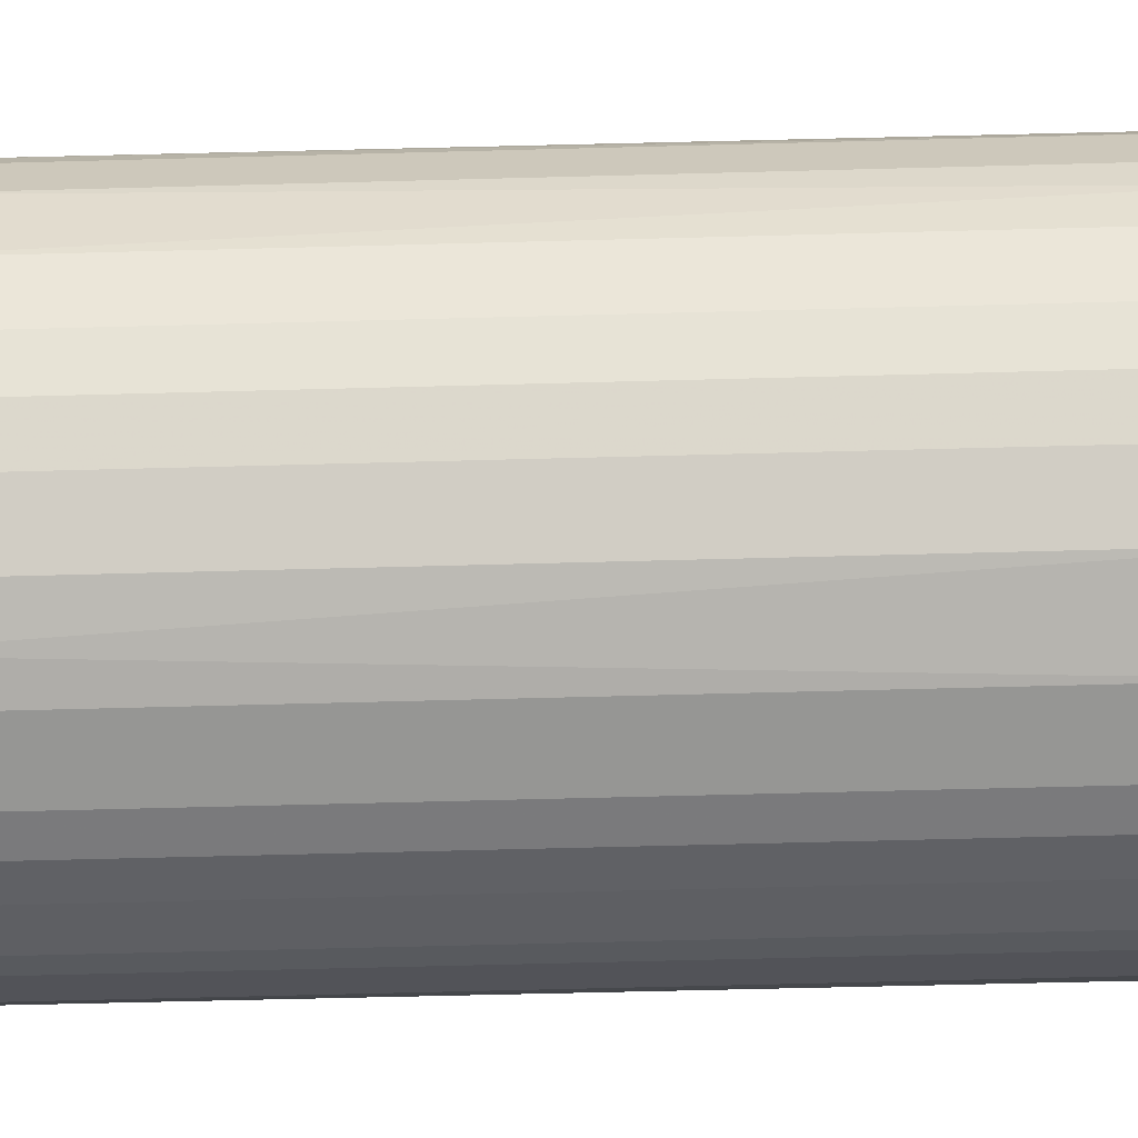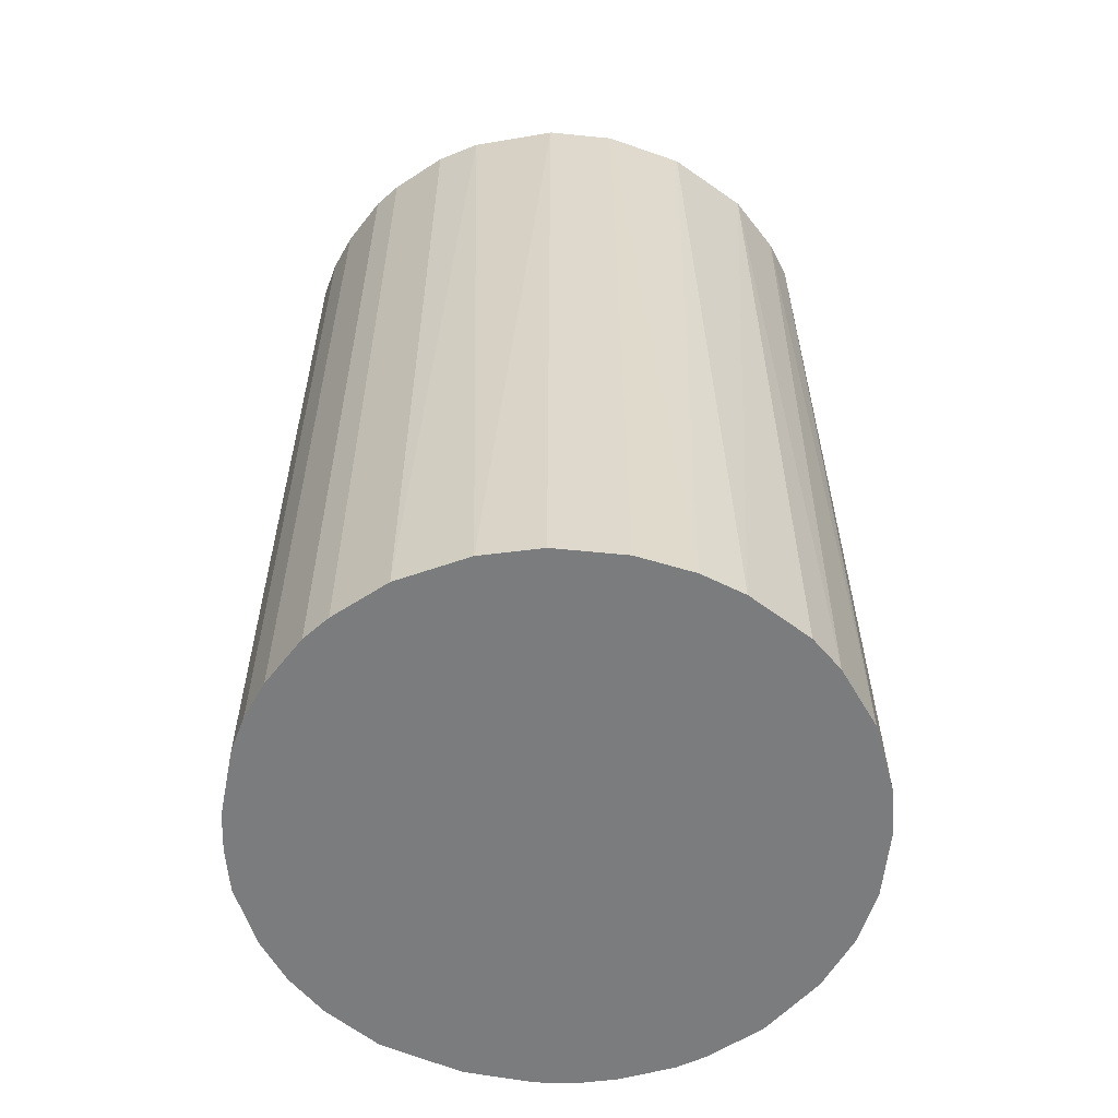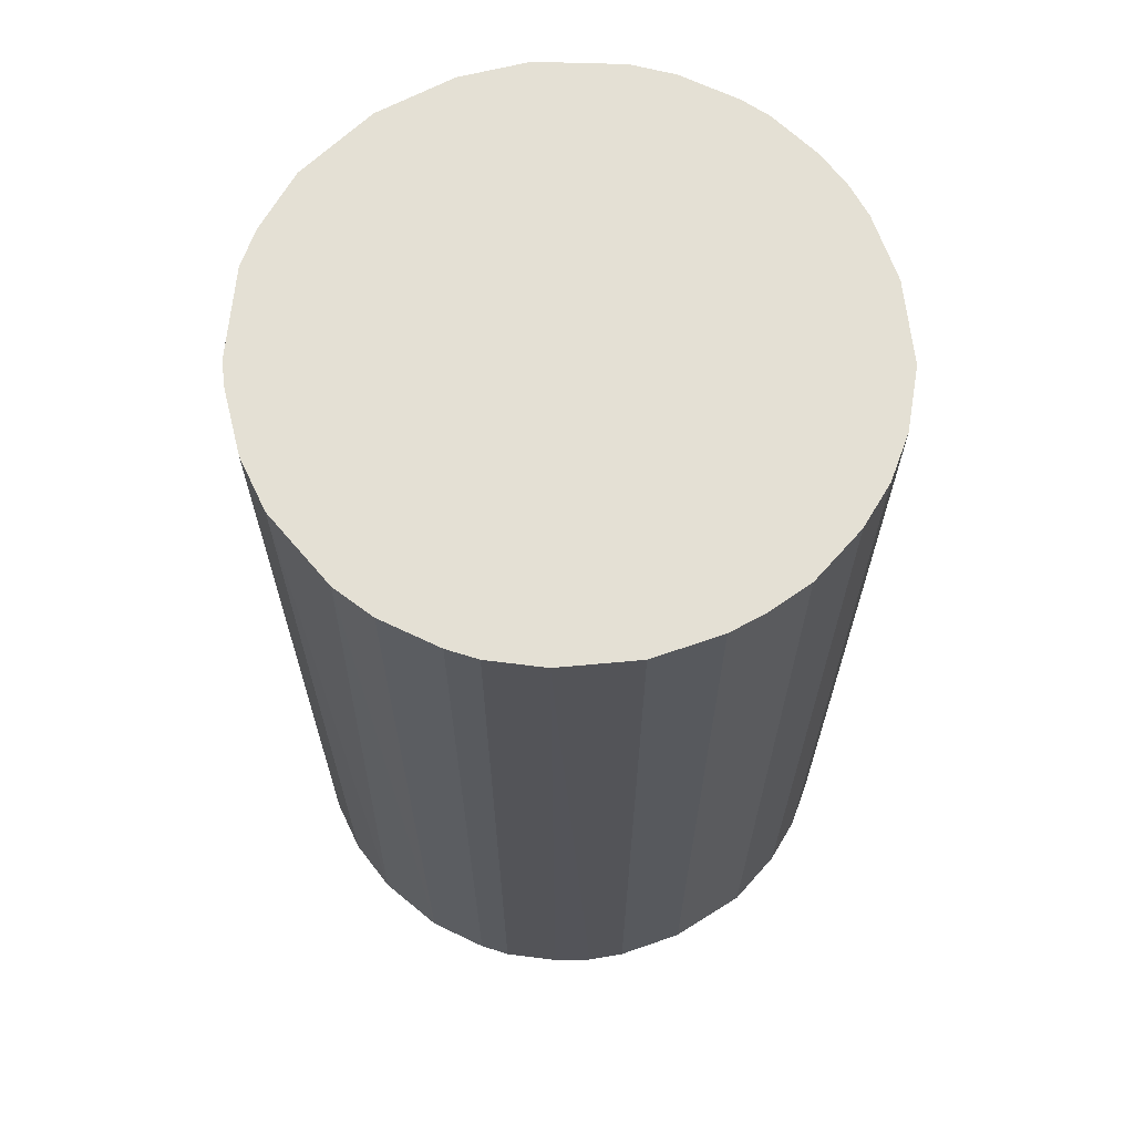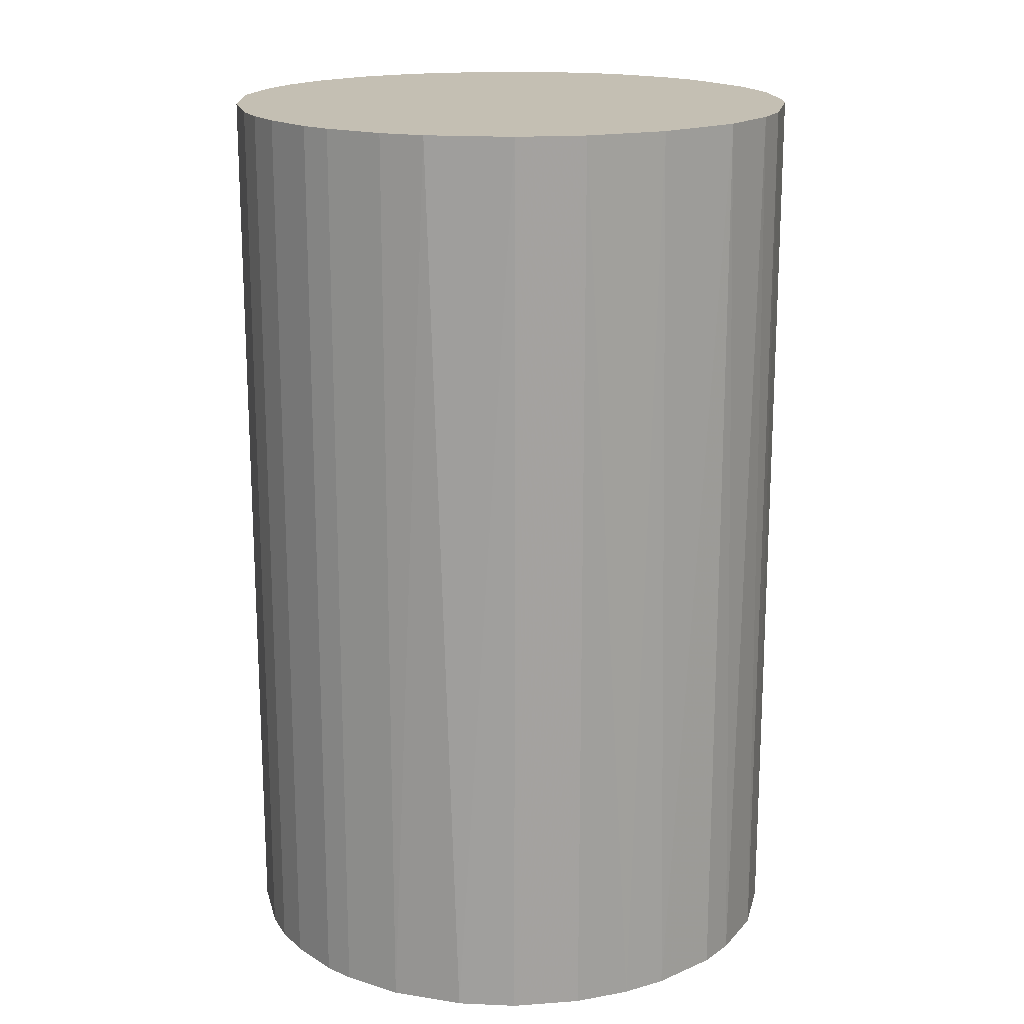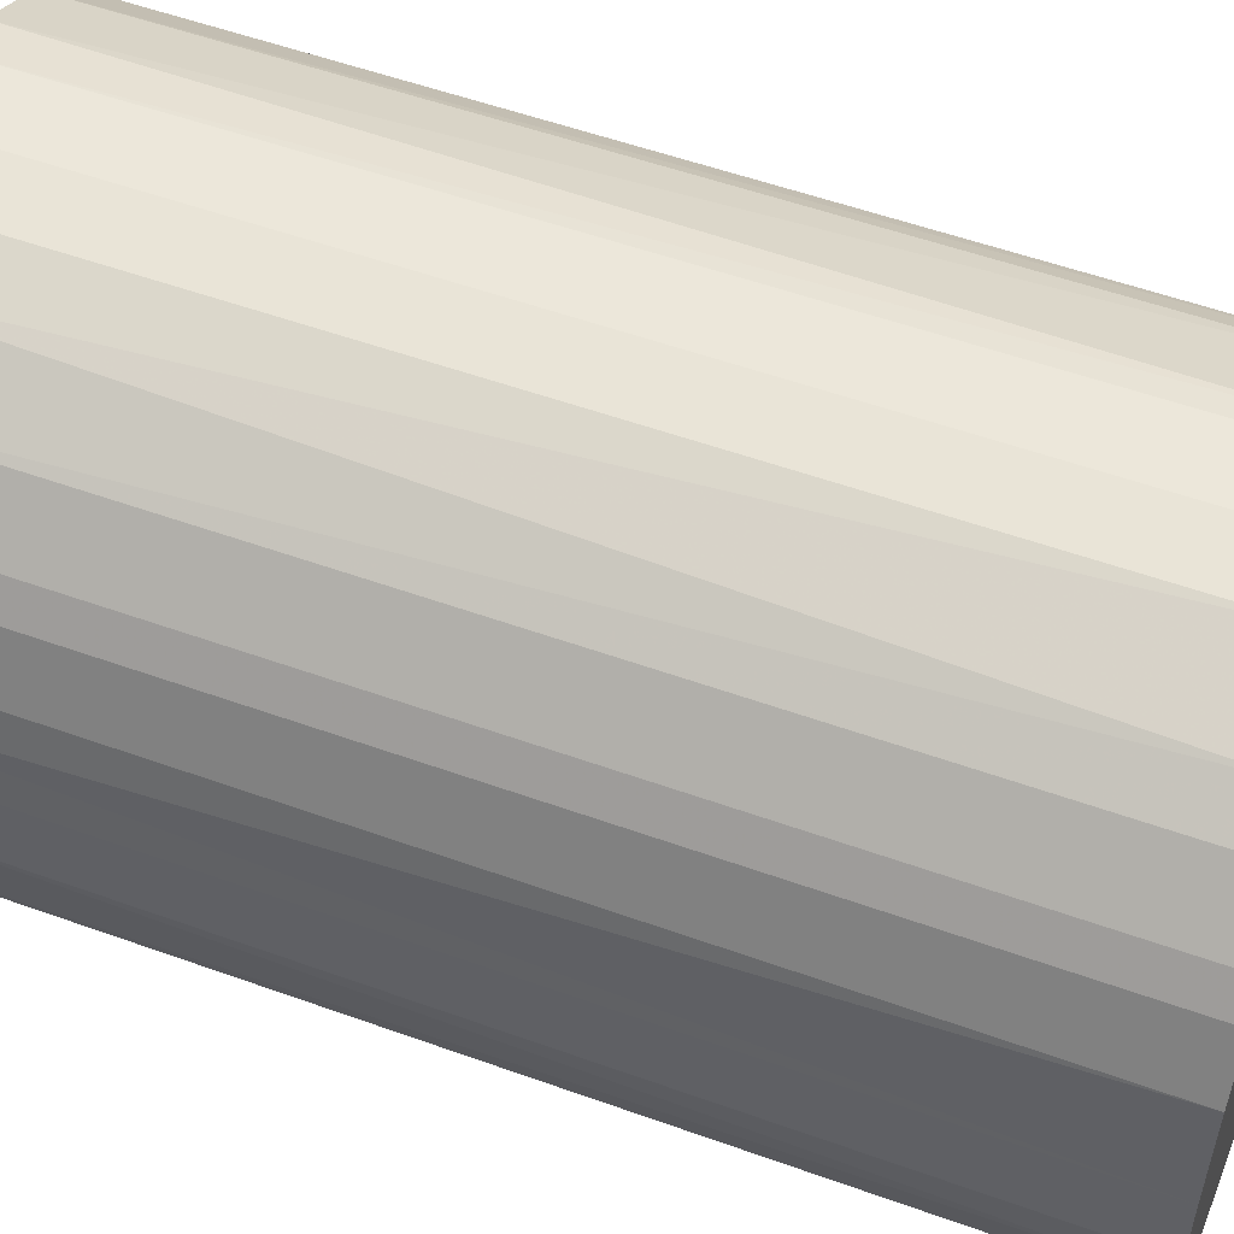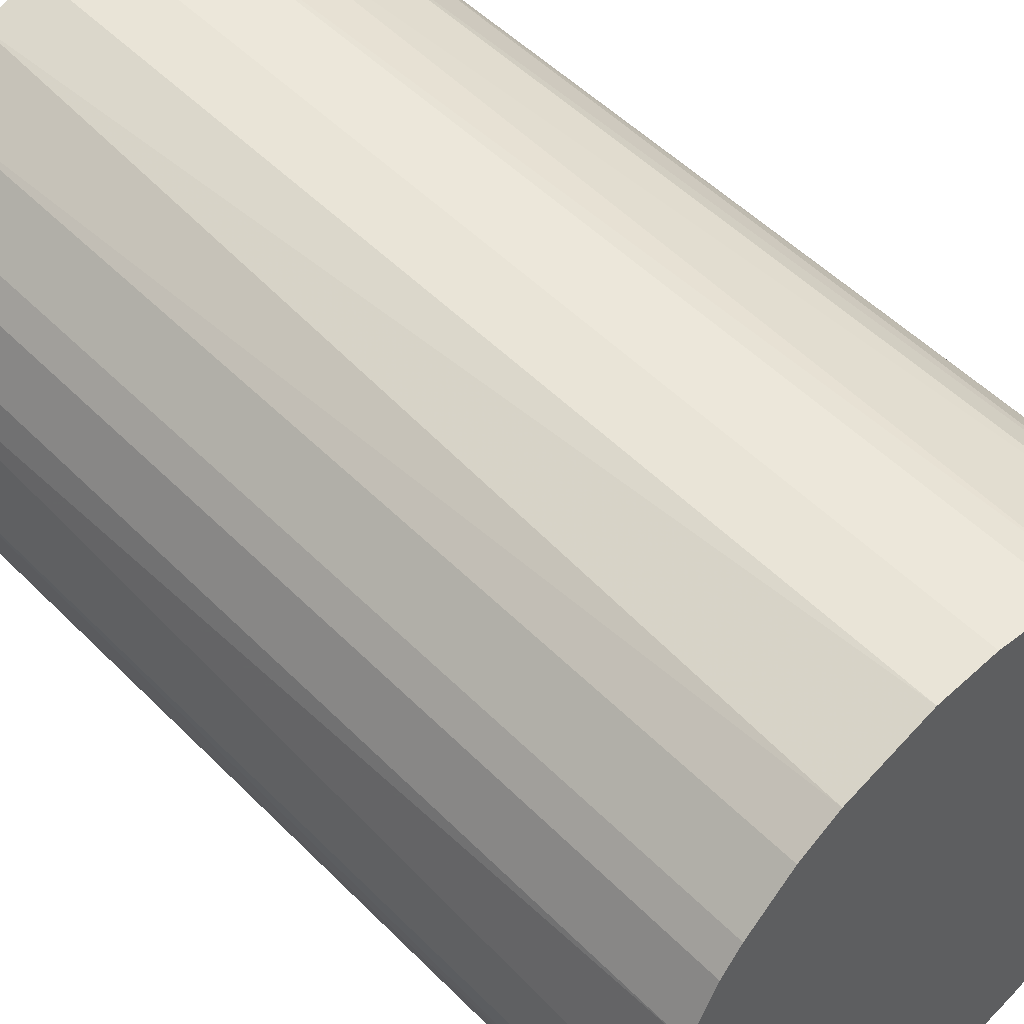
<metadata>
{"format":"obj","ext":"obj","renderer":"f3d","projection":"perspective","resolution":1024,"background":"white","views":[{"elev":-67.7,"azim":-88.5,"up":"+Y"},{"elev":-58.7,"azim":78.9,"up":"+Z"},{"elev":66.1,"azim":-109.3,"up":"+Z"},{"elev":17.7,"azim":76.5,"up":"+Z"},{"elev":53.4,"azim":-68.9,"up":"+Y"},{"elev":51.0,"azim":-42.5,"up":"+Y"}]}
</metadata>
<code>
o convex_0
v 0.006324 0.02063 0.03413
v -0.002436 -0.02135 -0.03413
v -0.005203 -0.02088 -0.03413
v 0.00448 0.02109 -0.03413
v -0.02135 0.002637 0.03413
v 0.01878 -0.01074 0.03413
v 0.02155 0.000327 -0.03413
v -0.01812 0.01186 -0.03413
v -0.008432 -0.01996 0.03413
v -0.01996 -0.008432 -0.03413
v -0.01074 0.01878 0.03413
v 0.01786 0.01232 0.03413
v 0.01186 -0.01811 -0.03413
v 0.005404 -0.02089 0.03413
v 0.01601 0.01463 -0.03413
v -0.01766 -0.01258 0.03413
v -0.004741 0.02109 -0.03413
v 0.02155 0.000327 0.03413
v -0.01258 -0.01766 -0.03413
v 0.0197 -0.00889 -0.03413
v -0.02135 0.002637 -0.03413
v -0.01812 0.01186 0.03413
v -0.000588 0.02155 0.03413
v 0.02016 0.007709 -0.03413
v -0.0135 0.01693 -0.03413
v 0.01371 -0.01673 0.03413
v -0.02089 -0.005199 0.03413
v 0.01232 0.01785 0.03413
v 0.005404 -0.02089 -0.03413
v 0.01693 -0.0135 -0.03413
v 0.01232 0.01785 -0.03413
v -0.002436 -0.02135 0.03413
v 0.02109 -0.004741 0.03413
v 0.02063 0.006324 0.03413
v -0.01996 0.008171 0.03413
v -0.02135 -0.002432 -0.03413
v -0.01766 -0.01258 -0.03413
v -0.01535 -0.01535 0.03413
v -0.004741 0.02109 0.03413
v -0.008894 0.0197 -0.03413
v -0.02089 0.005404 -0.03413
v -0.01673 0.01371 0.03413
v 0.008171 -0.01996 0.03413
v 0.02109 -0.004741 -0.03413
v 0.002637 -0.02135 0.03413
v 0.007709 0.02016 -0.03413
v -0.000588 0.02155 -0.03413
v -0.008432 -0.01996 -0.03413
v -0.01996 -0.008432 0.03413
v 0.02109 0.00448 -0.03413
v 0.01463 0.01601 0.03413
v 0.01786 0.01232 -0.03413
v -0.01258 -0.01766 0.03413
v -0.0135 0.01693 0.03413
v 0.01693 -0.0135 0.03413
v -0.01535 -0.01535 -0.03413
v 0.002637 -0.02135 -0.03413
v -0.02135 -0.002432 0.03413
v 0.008171 -0.01996 -0.03413
v -0.01996 0.008171 -0.03413
v 0.01186 -0.01811 0.03413
v 0.01371 -0.01673 -0.03413
v -0.01673 0.01371 -0.03413
v 0.00448 0.02109 0.03413
f 4 23 64
f 2 3 4
f 1 5 6
f 2 4 7
f 4 3 8
f 6 5 9
f 8 3 10
f 5 1 11
f 1 6 12
f 2 7 13
f 6 9 14
f 7 4 15
f 9 5 16
f 4 8 17
f 12 6 18
f 10 3 19
f 13 7 20
f 8 10 21
f 5 11 22
f 11 1 23
f 7 15 24
f 17 8 25
f 6 14 26
f 16 5 27
f 1 12 28
f 2 13 29
f 20 6 30
f 13 20 30
f 15 4 31
f 3 2 32
f 9 3 32
f 14 9 32
f 18 6 33
f 7 18 33
f 6 20 33
f 12 18 34
f 24 12 34
f 5 22 35
f 22 8 35
f 5 21 36
f 21 10 36
f 10 27 36
f 16 10 37
f 10 19 37
f 9 16 38
f 16 37 38
f 11 23 39
f 23 17 39
f 17 25 40
f 25 11 40
f 11 39 40
f 39 17 40
f 21 5 41
f 8 21 41
f 5 35 41
f 8 22 42
f 22 11 42
f 26 14 43
f 14 29 43
f 20 7 44
f 7 33 44
f 33 20 44
f 29 14 45
f 32 2 45
f 14 32 45
f 4 1 46
f 1 28 46
f 31 4 46
f 28 31 46
f 4 17 47
f 23 4 47
f 17 23 47
f 3 9 48
f 19 3 48
f 9 19 48
f 10 16 49
f 16 27 49
f 27 10 49
f 18 7 50
f 7 24 50
f 34 18 50
f 24 34 50
f 12 15 51
f 28 12 51
f 15 31 51
f 31 28 51
f 15 12 52
f 24 15 52
f 12 24 52
f 19 9 53
f 38 19 53
f 9 38 53
f 11 25 54
f 42 11 54
f 25 42 54
f 6 26 55
f 30 6 55
f 26 30 55
f 37 19 56
f 19 38 56
f 38 37 56
f 2 29 57
f 45 2 57
f 29 45 57
f 27 5 58
f 5 36 58
f 36 27 58
f 29 13 59
f 13 43 59
f 43 29 59
f 35 8 60
f 8 41 60
f 41 35 60
f 13 26 61
f 26 43 61
f 43 13 61
f 26 13 62
f 13 30 62
f 30 26 62
f 25 8 63
f 8 42 63
f 42 25 63
f 1 4 64
f 23 1 64

</code>
